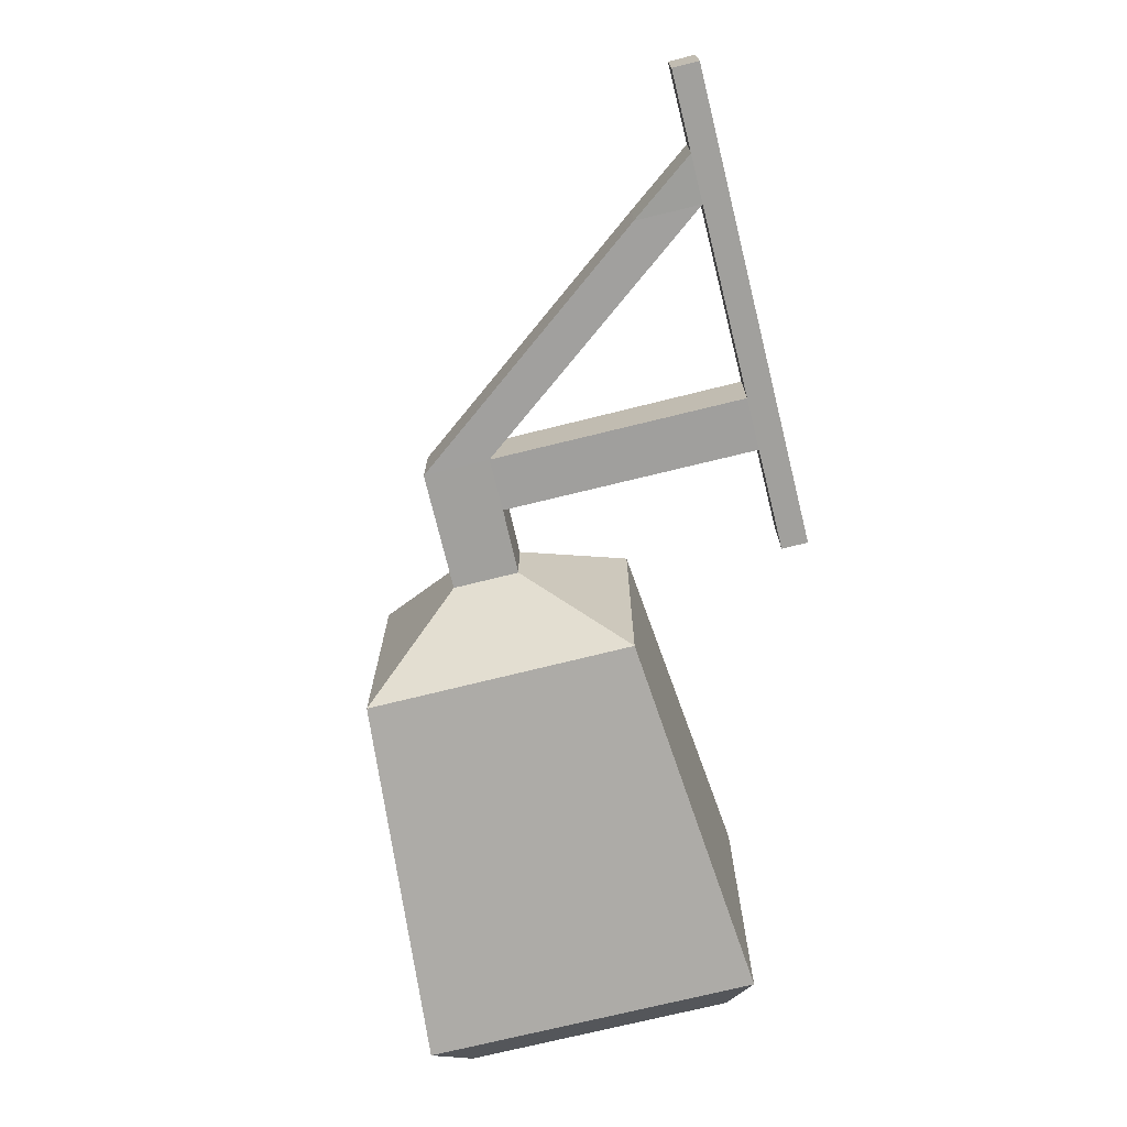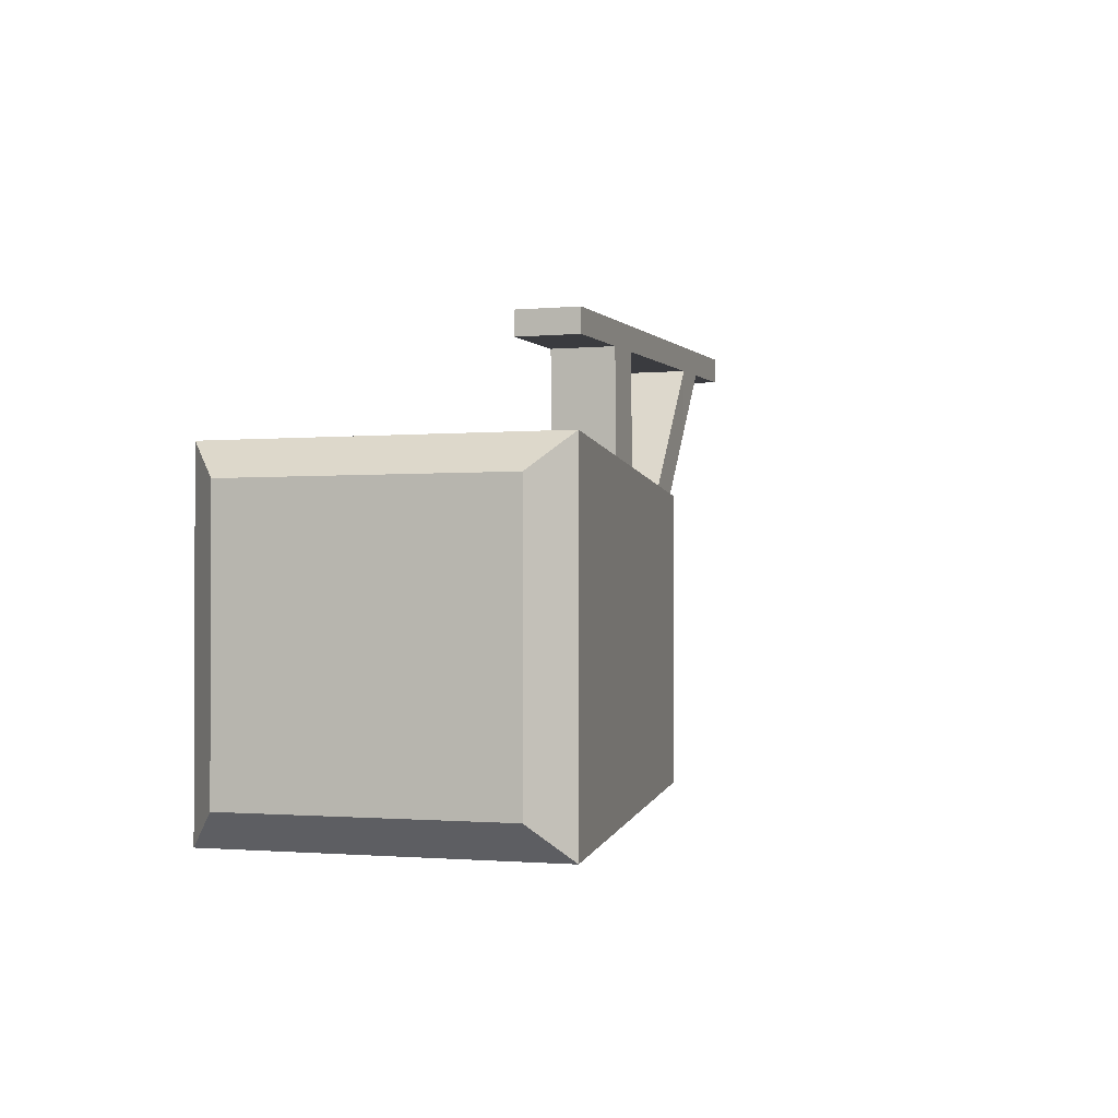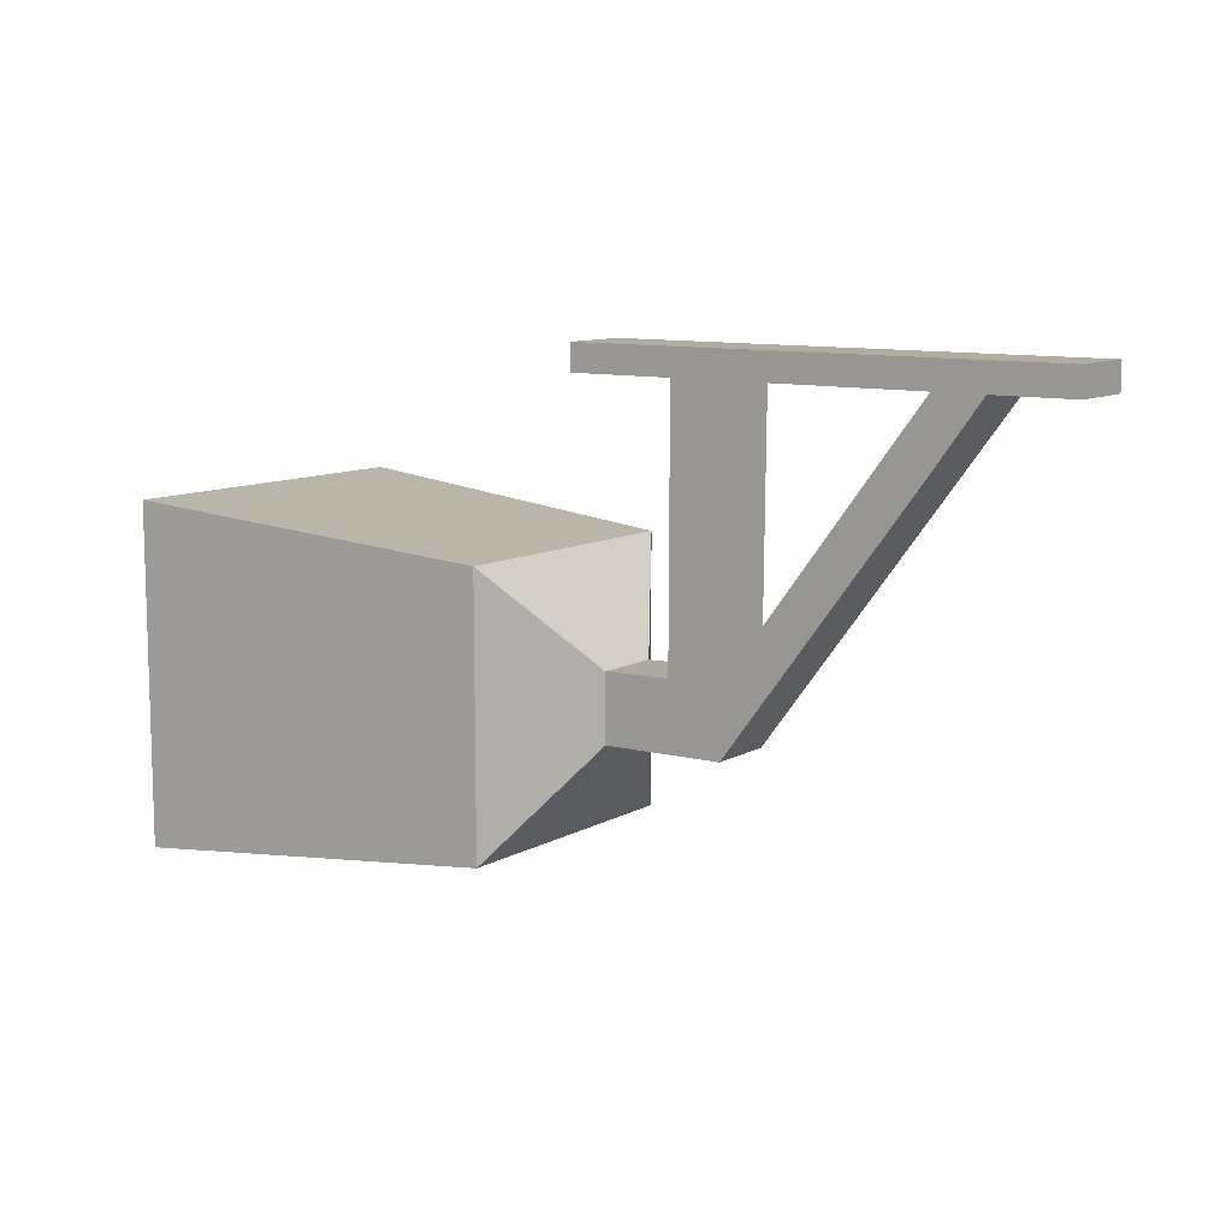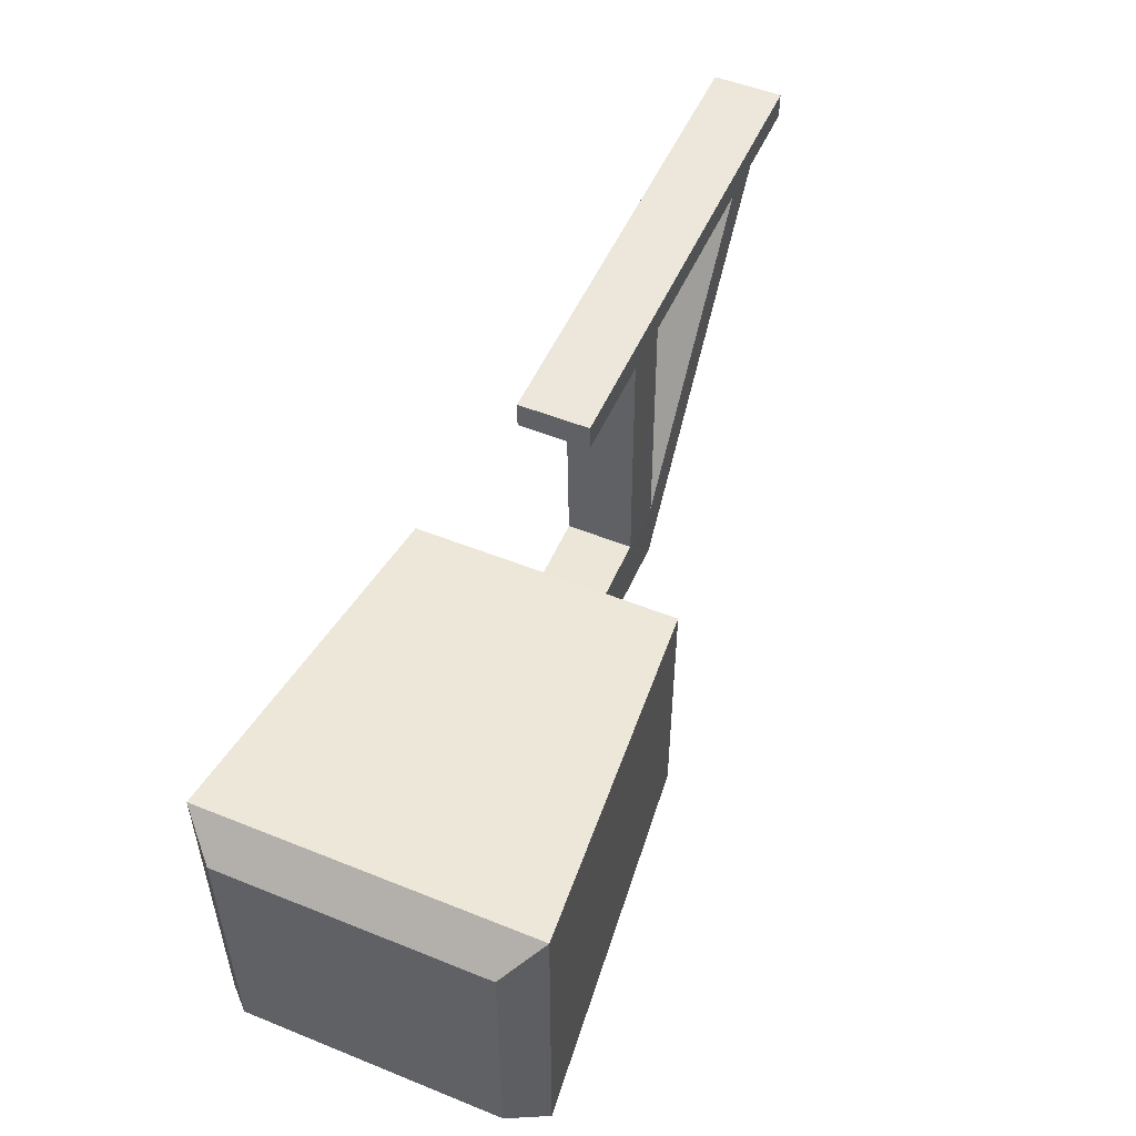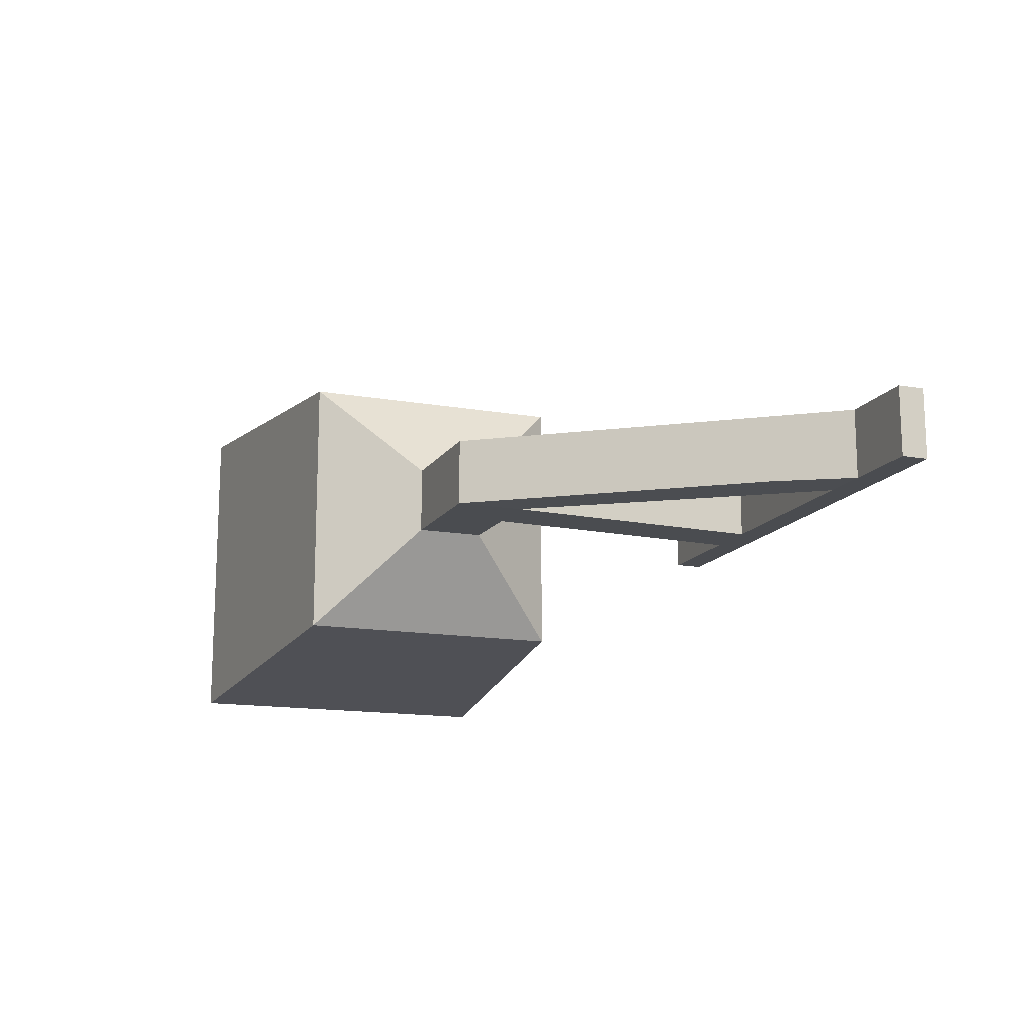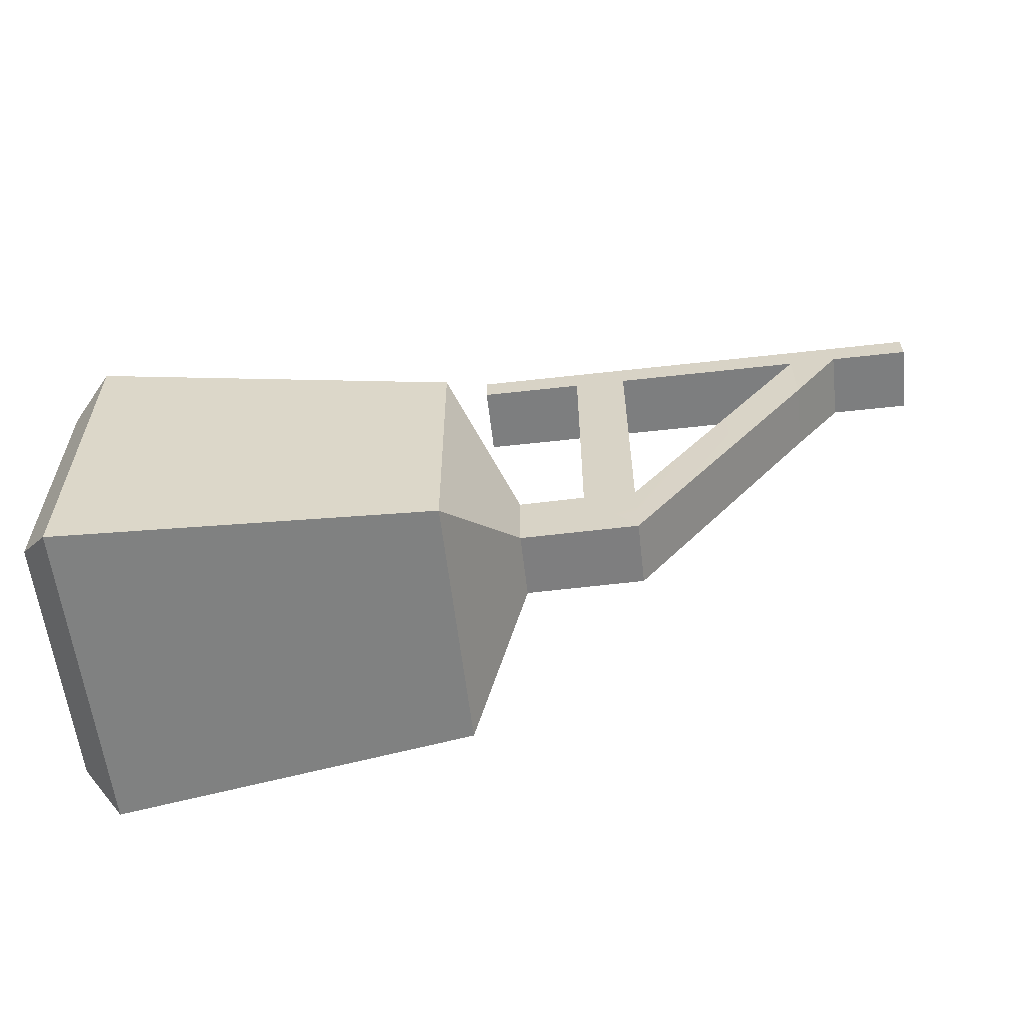
<metadata>
{"format":"obj","ext":"obj","renderer":"f3d","projection":"perspective","resolution":1024,"background":"white","views":[{"elev":-71.6,"azim":-75.9,"up":"+Y"},{"elev":-1.2,"azim":109.7,"up":"+Z"},{"elev":10.1,"azim":-144.4,"up":"+Z"},{"elev":52.1,"azim":113.5,"up":"+Z"},{"elev":-14.7,"azim":-110.8,"up":"+Y"},{"elev":-59.3,"azim":-173.4,"up":"+Z"}]}
</metadata>
<code>
o Structure_StreetLightWall_socket
v 1.028 -0.0625 0.4625
v 1.028 -0.0625 0.3375
v 1.153 -0.25 0.65
v 1.153 -0.25 0.15
v 1.153 0.25 0.15
v 1.153 0.25 0.65
v 1.028 0.0625 0.4625
v 1.028 0.0625 0.3375
v 1.841 -0.3125 0.0875
v 1.841 -0.3125 0.7125
v 1.841 0.3125 0.0875
v 1.153 -0.1875 0.15
v 1.841 -0.3125 0.15
v 1.153 -0.25 0.2125
v 1.153 -0.25 0.5875
v 1.841 -0.25 0.7125
v 1.153 -0.1875 0.65
v 1.841 0.3125 0.7125
v 1.153 0.1875 0.65
v 1.841 0.3125 0.65
v 1.153 0.25 0.5875
v 1.153 0.25 0.2125
v 1.841 0.25 0.0875
v 1.153 0.1875 0.15
v 1.903 -0.25 0.15
v 1.903 0.25 0.15
v 1.903 0.25 0.65
v 1.903 -0.25 0.65
v 1.841 -0.25 0.0875
v 1.841 0.3125 0.15
v 1.841 0.25 0.7125
v 1.841 -0.3125 0.65
v 0.8033 -0.0625 0.3405
v 0.8033 0.0625 0.3405
v 0.9033 0.0625 0.4655
v 0.9033 -0.0625 0.4655
v 0.8033 -0.0625 0.4655
v 0.9033 -0.07 0.95
v 0.8033 0.0625 0.4655
v 0.8033 -0.07 0.95
v 0.8033 0.06 0.95
v 0.9033 0.06 0.95
v 0.4413 -0.065 0.825
v 0.4413 0.06 0.825
v 0.8033 -0.07 1
v 0.4413 -0.07 1
v 0.4413 -0.07 0.95
v 0.9033 0.06 1
v 1.1 0.06 1
v 1.1 0.06 0.95
v 0.8033 0.06 1
v 0.9033 -0.07 1
v 1.1 -0.07 0.95
v 1.1 -0.07 1
v 0.4413 0.06 0.95
v 0.4413 0.06 1
v 0.35 0.06 0.95
v 0.35 -0.07 0.95
v 0.35 0.06 1
v 0.2 0.06 1
v 0.2 0.06 0.95
v 0.35 -0.07 1
v 0.2 -0.07 0.95
v 0.2 -0.07 1
f 1 2 3
f 4 5 6
f 7 1 6
f 8 7 5
f 2 8 4
f 9 10 11
f 9 4 12
f 13 14 9
f 10 3 15
f 16 17 10
f 18 6 19
f 20 21 18
f 11 5 22
f 23 24 11
f 25 26 27
f 10 9 25
f 18 10 28
f 11 18 27
f 9 11 26
f 2 4 3
f 3 4 6
f 1 3 6
f 7 6 5
f 8 5 4
f 10 18 11
f 29 9 12
f 14 4 9
f 32 10 15
f 17 3 10
f 31 18 19
f 21 6 18
f 30 11 22
f 24 5 11
f 28 25 27
f 28 10 25
f 27 18 28
f 26 11 27
f 25 9 26
f 8 2 33 34
f 1 7 35 36
f 2 1 36 33
f 7 8 34 35
f 37 36 38
f 36 35 38
f 39 37 40
f 35 39 41
f 40 37 38
f 35 42 38
f 41 39 40
f 42 35 41
f 36 35 39 37
f 34 33 43 44
f 35 34 39
f 33 36 37
f 40 45 46 47
f 33 37 47 43
f 48 49 50 42
f 51 52 48
f 51 45 52
f 42 41 51 48
f 40 38 52 45
f 42 50 53 38
f 38 53 54 52
f 55 47 46 56
f 41 40 47 55
f 51 41 55 56
f 45 51 56 46
f 53 50 49 54
f 52 54 49 48
f 55 43 47
f 55 44 43
f 37 39 55 47
f 39 34 44 55
f 47 55 57 58
f 57 59 60 61
f 62 59 56 46
f 43 44 57 58
f 57 44 55
f 56 59 57 55
f 58 62 47
f 62 46 47
f 43 58 47
f 63 61 60 64
f 58 57 61 63
f 62 58 63 64
f 59 62 64 60
o Glass_StreetLightWall_socket.002
v 1.153 -0.1875 0.15
v 1.841 -0.3125 0.15
v 1.153 -0.25 0.2125
v 1.153 -0.25 0.5875
v 1.841 -0.25 0.7125
v 1.153 -0.1875 0.65
v 1.153 0.1875 0.65
v 1.841 0.3125 0.65
v 1.153 0.25 0.5875
v 1.153 0.25 0.2125
v 1.841 0.25 0.0875
v 1.153 0.1875 0.15
v 1.841 -0.25 0.0875
v 1.841 0.3125 0.15
v 1.841 0.25 0.7125
v 1.841 -0.3125 0.65
f 77 65 75
f 78 74 72
f 79 71 69
f 80 68 66
f 65 76 75
f 74 73 72
f 71 70 69
f 68 67 66
o Light_StreetLightWall_socket.003
v 1.153 -0.1875 0.15
v 1.841 -0.3125 0.15
v 1.153 -0.25 0.2125
v 1.153 -0.25 0.5875
v 1.841 -0.25 0.7125
v 1.153 -0.1875 0.65
v 1.153 0.1875 0.65
v 1.841 0.3125 0.65
v 1.153 0.25 0.5875
v 1.153 0.25 0.2125
v 1.841 0.25 0.0875
v 1.153 0.1875 0.15
v 1.841 -0.25 0.0875
v 1.841 0.3125 0.15
v 1.841 0.25 0.7125
v 1.841 -0.3125 0.65
f 93 81 91
f 94 90 88
f 95 87 85
f 96 84 82
f 81 92 91
f 90 89 88
f 87 86 85
f 84 83 82

</code>
